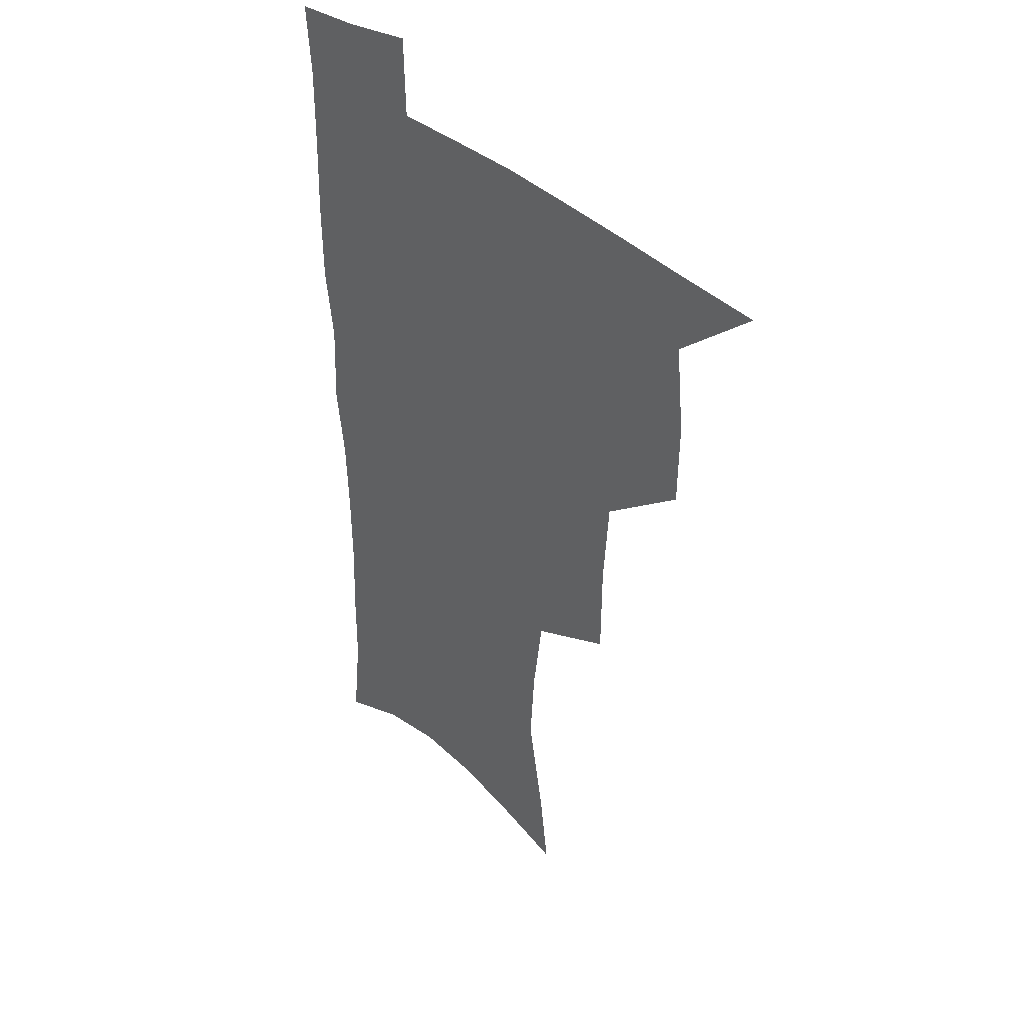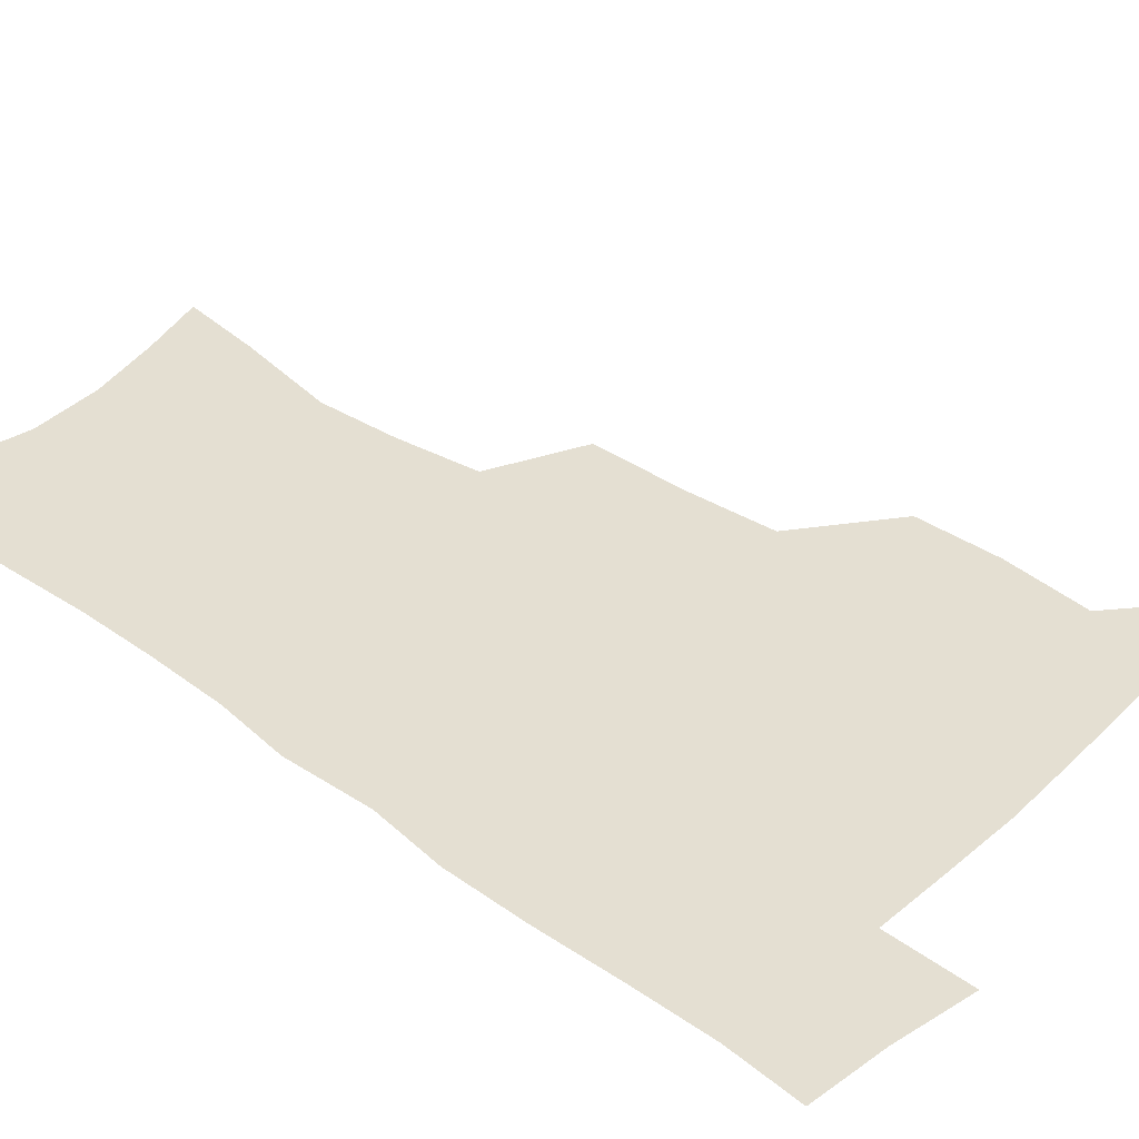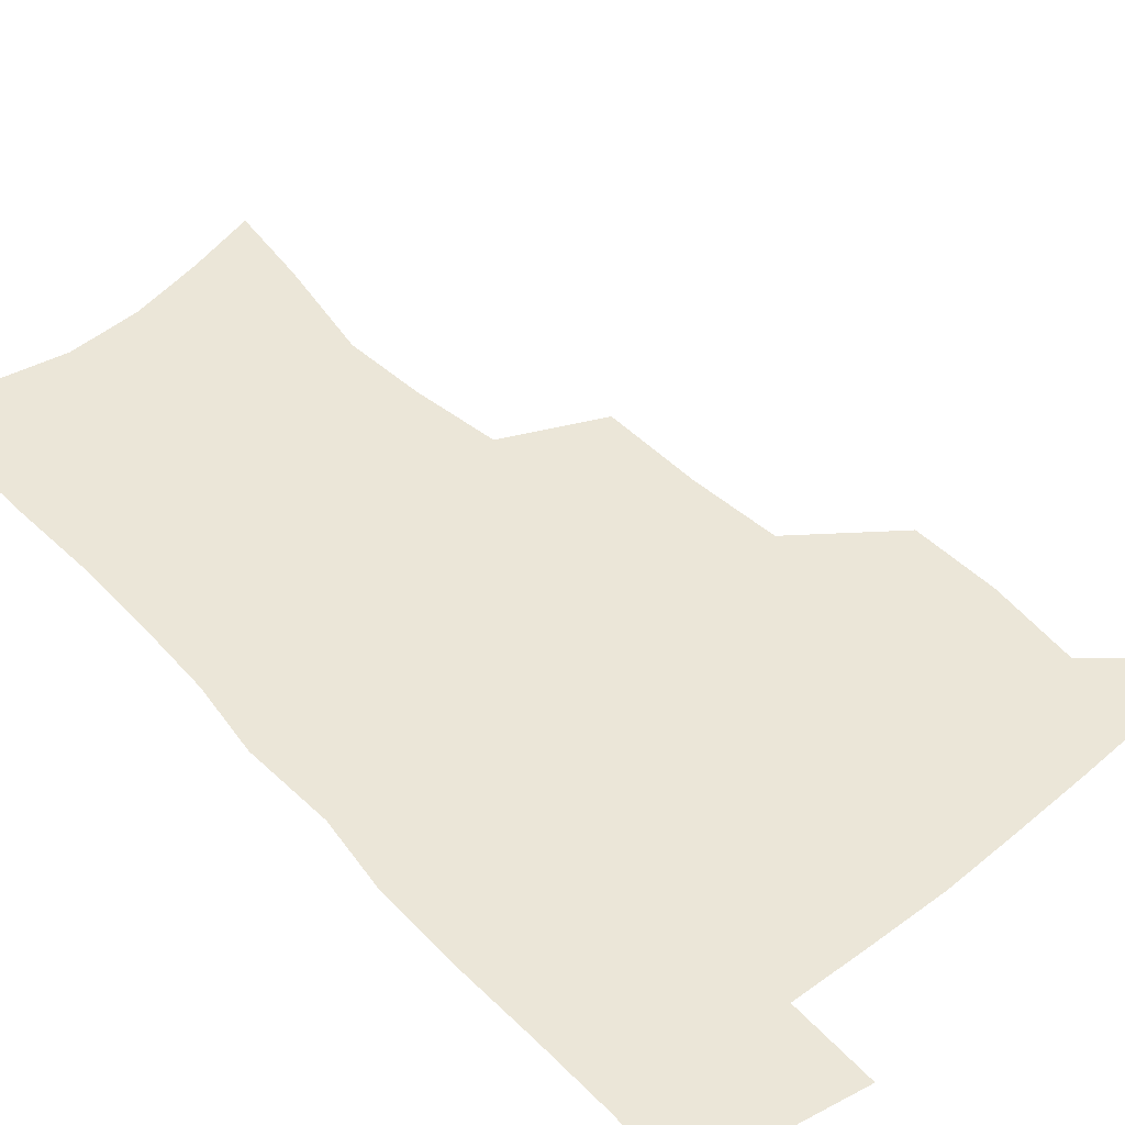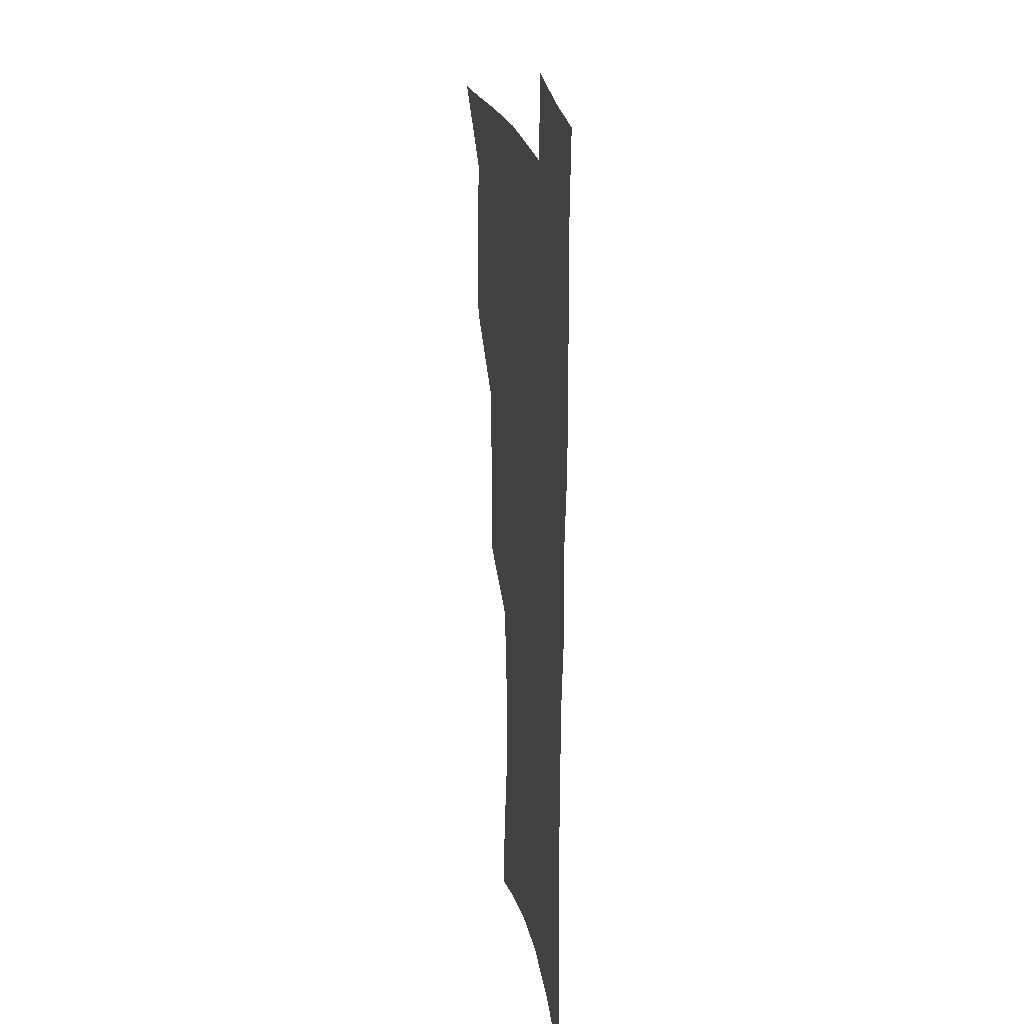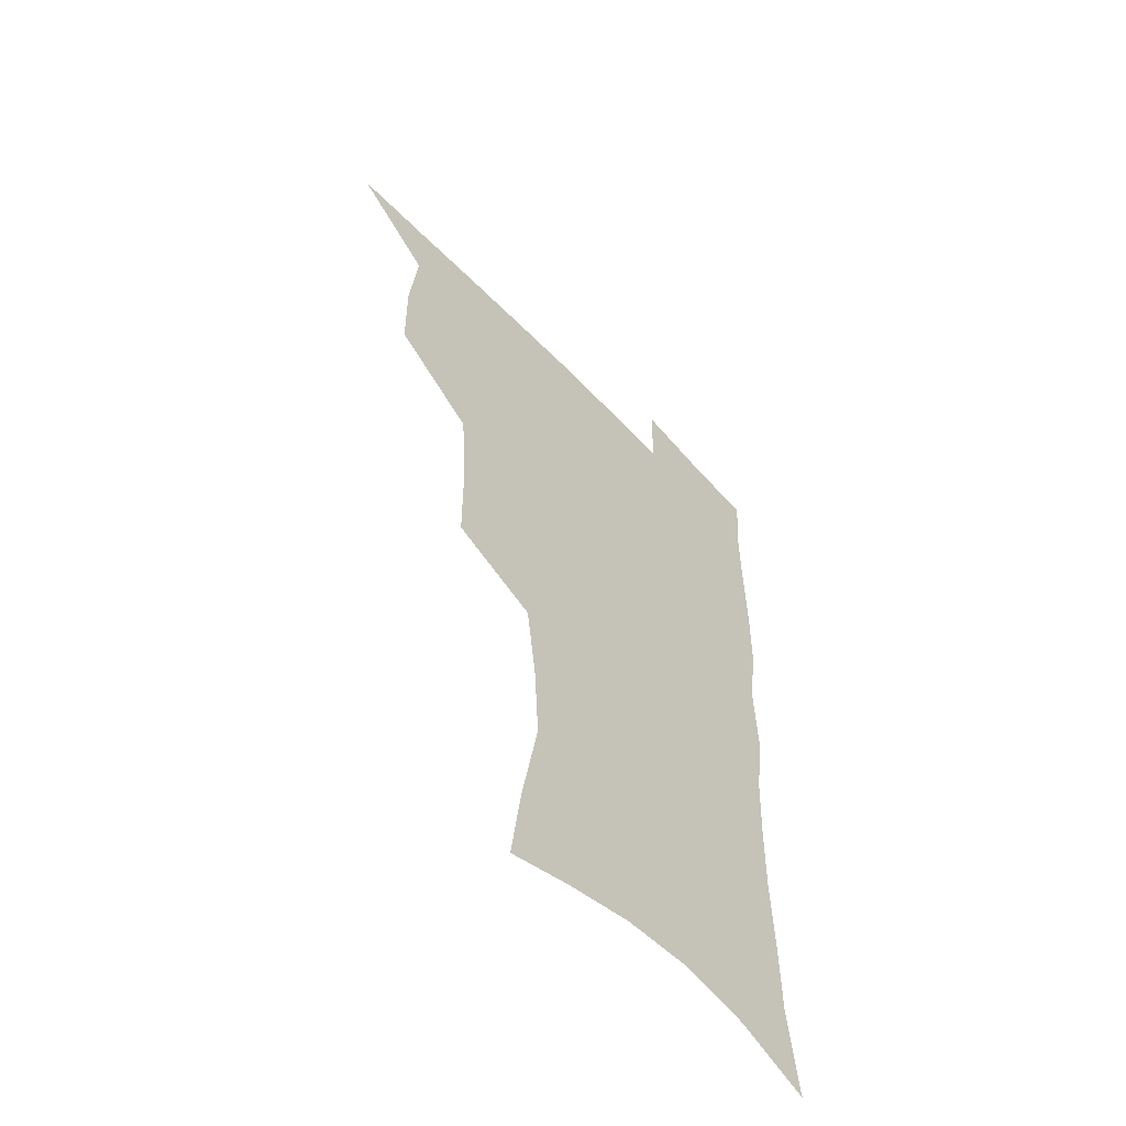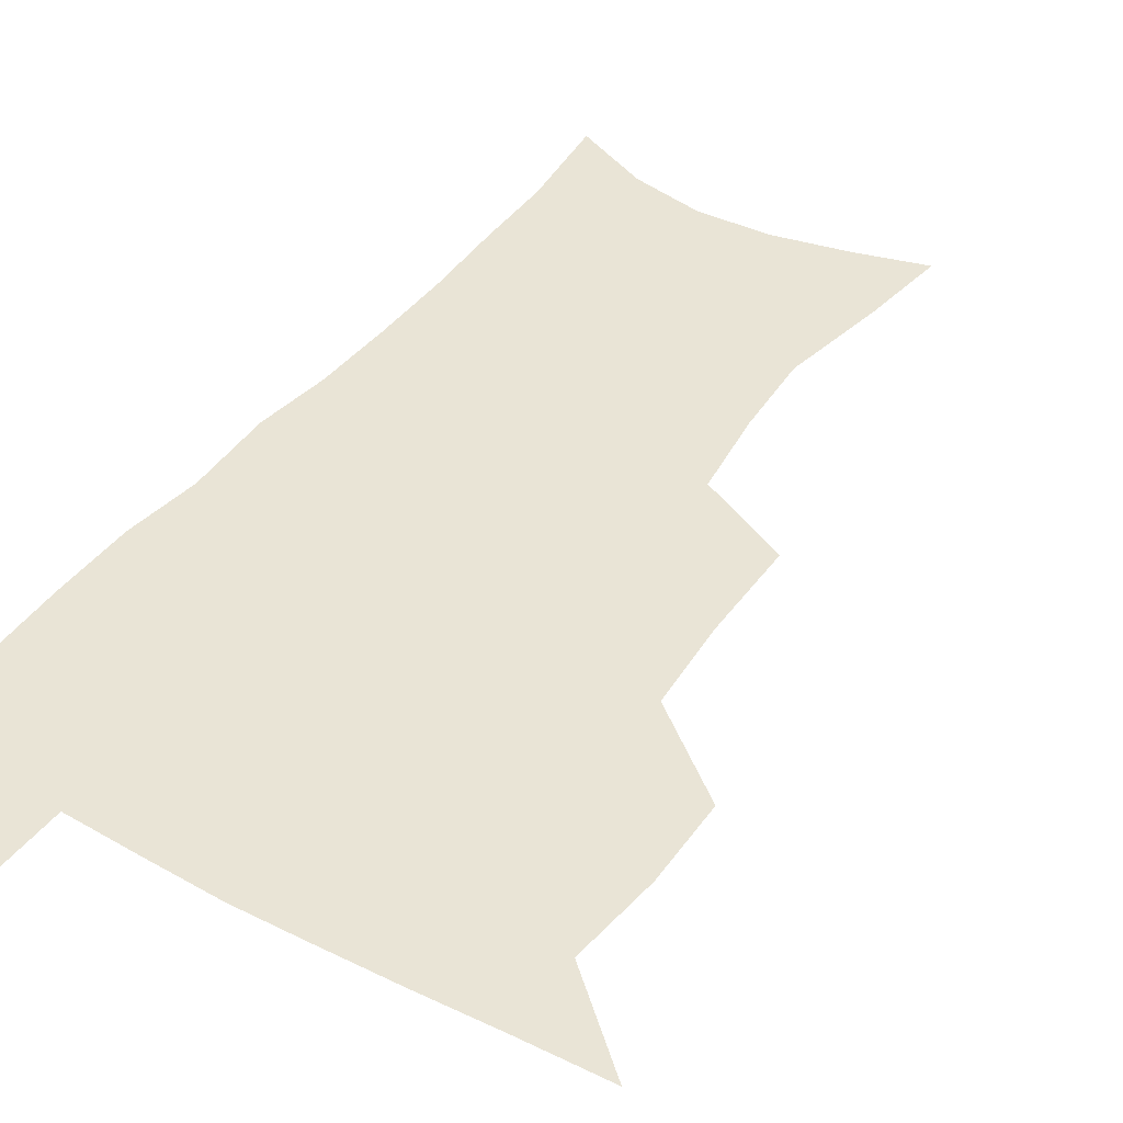
<metadata>
{"format":"obj","ext":"obj","renderer":"f3d","projection":"perspective","resolution":1024,"background":"white","views":[{"elev":39.1,"azim":-132.8,"up":"+Y"},{"elev":37.2,"azim":132.1,"up":"+Z"},{"elev":46.1,"azim":139.2,"up":"+Z"},{"elev":21.9,"azim":80.5,"up":"+Y"},{"elev":-57.6,"azim":-47.4,"up":"+Y"},{"elev":42.7,"azim":-146.7,"up":"+Z"}]}
</metadata>
<code>
v 481.3 505.6 0
v 510.8 411 0
v 510.4 443.5 0
v 513.9 477.2 0
v 514.1 507.4 0
v 547.2 313.3 0
v 547.1 351.1 0
v 544.7 385.1 0
v 544.3 418.8 0
v 547.3 452.4 0
v 546.4 481 0
v 544.1 509.5 0
v 577 160.5 0
v 581.1 192.5 0
v 588.3 233.6 0
v 586.4 264.9 0
v 582.1 297.4 0
v 579.7 332.8 0
v 577.3 363.6 0
v 576.3 395.3 0
v 577 427.1 0
v 576.7 455.6 0
v 575.2 483 0
v 573.4 511.1 0
v 603.1 168.4 0
v 611.9 215.2 0
v 610.8 242 0
v 609.8 275.9 0
v 607.5 307.7 0
v 605.7 339 0
v 604.2 368.6 0
v 603.7 398.9 0
v 604.4 429.8 0
v 604.4 457.3 0
v 603.7 484.1 0
v 602 512.5 0
v 631.2 175.1 0
v 634.8 218 0
v 634.6 250 0
v 633.3 281 0
v 631.9 311.9 0
v 630.9 342.1 0
v 630.5 373.4 0
v 630.4 401.9 0
v 630.7 430.1 0
v 631.1 457.9 0
v 631.4 484.4 0
v 631.2 512.1 0
v 659.1 177 0
v 658.5 216.1 0
v 658.3 246.6 0
v 656.8 280.7 0
v 655.9 311.9 0
v 655.9 340.8 0
v 655.7 371.8 0
v 656.1 400.7 0
v 656.9 428.8 0
v 657.5 456.8 0
v 658.7 483.9 0
v 659.8 511.4 0
v 660.5 543.3 0
v 686.6 172.2 0
v 683.4 210.4 0
v 682.5 242.6 0
v 681.6 274.5 0
v 681.1 305.6 0
v 681.1 336.3 0
v 682.6 365.1 0
v 684.5 393.8 0
v 684.6 424.1 0
v 685.3 453.5 0
v 686.5 482 0
v 687.8 510.4 0
v 691.1 538.2 0
v 715.9 159.9 0
v 711.6 197.7 0
v 711.4 228.3 0
v 710.3 260.4 0
v 710.6 291.1 0
v 711.9 321.4 0
v 715.6 349.7 0
v 714.4 383.8 0
v 718.2 412.7 0
v 718.5 444.2 0
v 717.8 476.2 0
v 717.6 507.1 0
v 719.8 535.4 0
f 4 5 1
f 8 9 2
f 2 9 3
f 9 10 3
f 3 10 4
f 10 11 4
f 4 11 5
f 11 12 5
f 17 18 6
f 6 18 7
f 18 19 7
f 7 19 8
f 19 20 8
f 8 20 9
f 20 21 9
f 9 21 10
f 21 22 10
f 10 22 11
f 22 23 11
f 11 23 12
f 23 24 12
f 13 25 14
f 25 26 14
f 14 26 15
f 26 27 15
f 15 27 16
f 27 28 16
f 16 28 17
f 28 29 17
f 17 29 18
f 29 30 18
f 18 30 19
f 30 31 19
f 19 31 20
f 31 32 20
f 20 32 21
f 32 33 21
f 21 33 22
f 33 34 22
f 22 34 23
f 34 35 23
f 23 35 24
f 35 36 24
f 25 37 26
f 37 38 26
f 26 38 27
f 38 39 27
f 27 39 28
f 39 40 28
f 28 40 29
f 40 41 29
f 29 41 30
f 41 42 30
f 30 42 31
f 42 43 31
f 31 43 32
f 43 44 32
f 32 44 33
f 44 45 33
f 33 45 34
f 45 46 34
f 34 46 35
f 46 47 35
f 35 47 36
f 47 48 36
f 37 49 38
f 49 50 38
f 38 50 39
f 50 51 39
f 39 51 40
f 51 52 40
f 40 52 41
f 52 53 41
f 41 53 42
f 53 54 42
f 42 54 43
f 54 55 43
f 43 55 44
f 55 56 44
f 44 56 45
f 56 57 45
f 45 57 46
f 57 58 46
f 46 58 47
f 58 59 47
f 47 59 48
f 59 60 48
f 49 62 50
f 62 63 50
f 50 63 51
f 63 64 51
f 51 64 52
f 64 65 52
f 52 65 53
f 65 66 53
f 53 66 54
f 66 67 54
f 54 67 55
f 67 68 55
f 55 68 56
f 68 69 56
f 56 69 57
f 69 70 57
f 57 70 58
f 70 71 58
f 58 71 59
f 71 72 59
f 59 72 60
f 72 73 60
f 60 73 61
f 73 74 61
f 62 75 63
f 75 76 63
f 63 76 64
f 76 77 64
f 64 77 65
f 77 78 65
f 65 78 66
f 78 79 66
f 66 79 67
f 79 80 67
f 67 80 68
f 80 81 68
f 68 81 69
f 81 82 69
f 69 82 70
f 82 83 70
f 70 83 71
f 83 84 71
f 71 84 72
f 84 85 72
f 72 85 73
f 85 86 73
f 73 86 74
f 86 87 74

</code>
